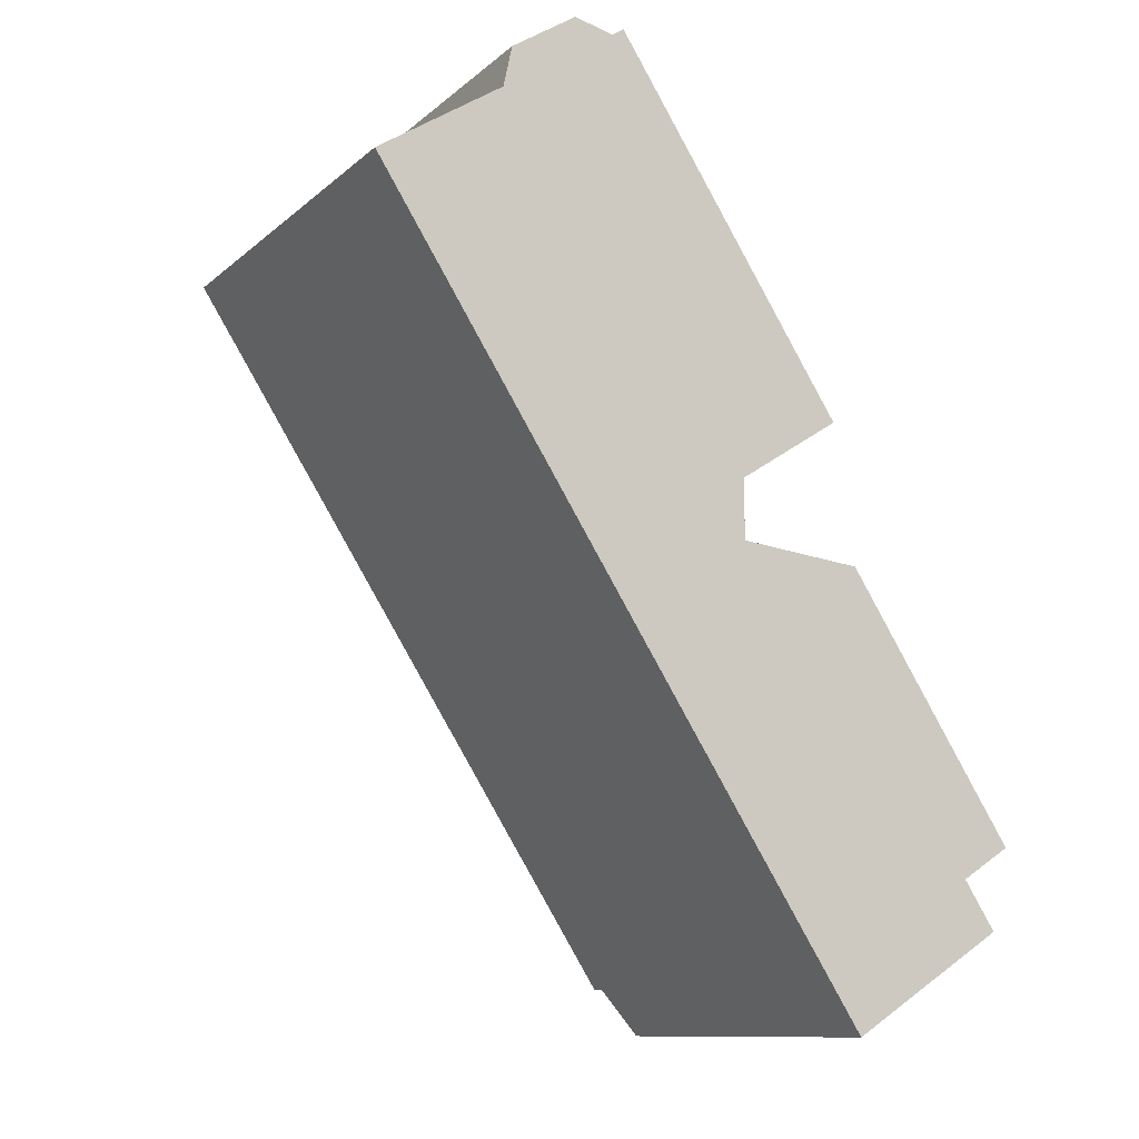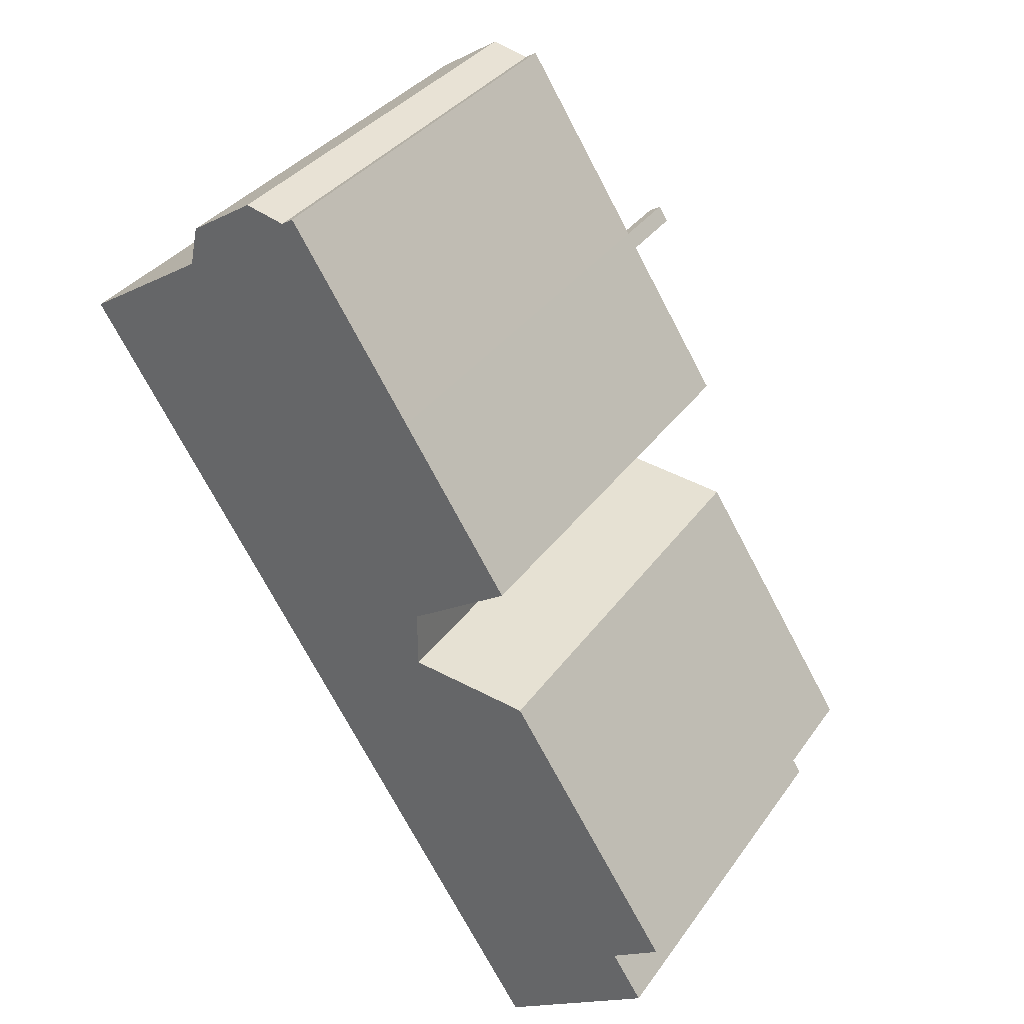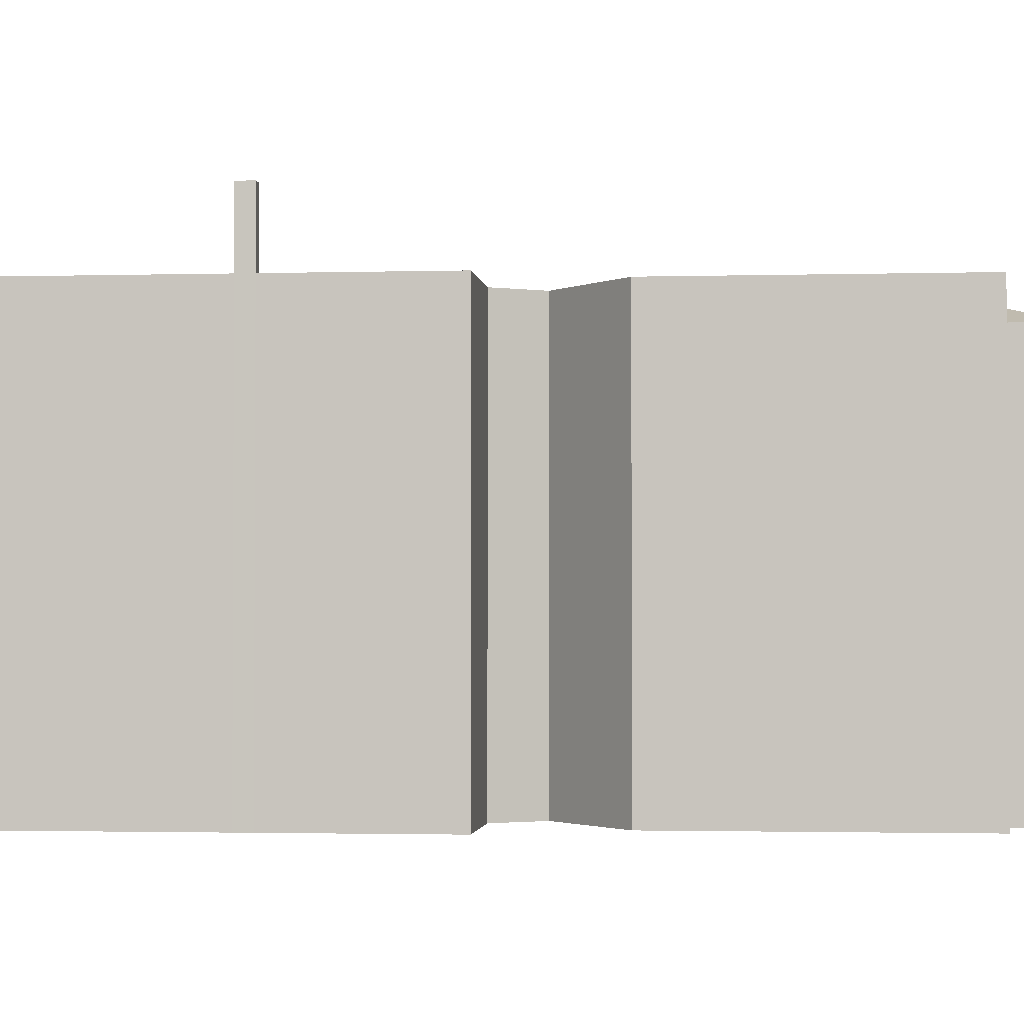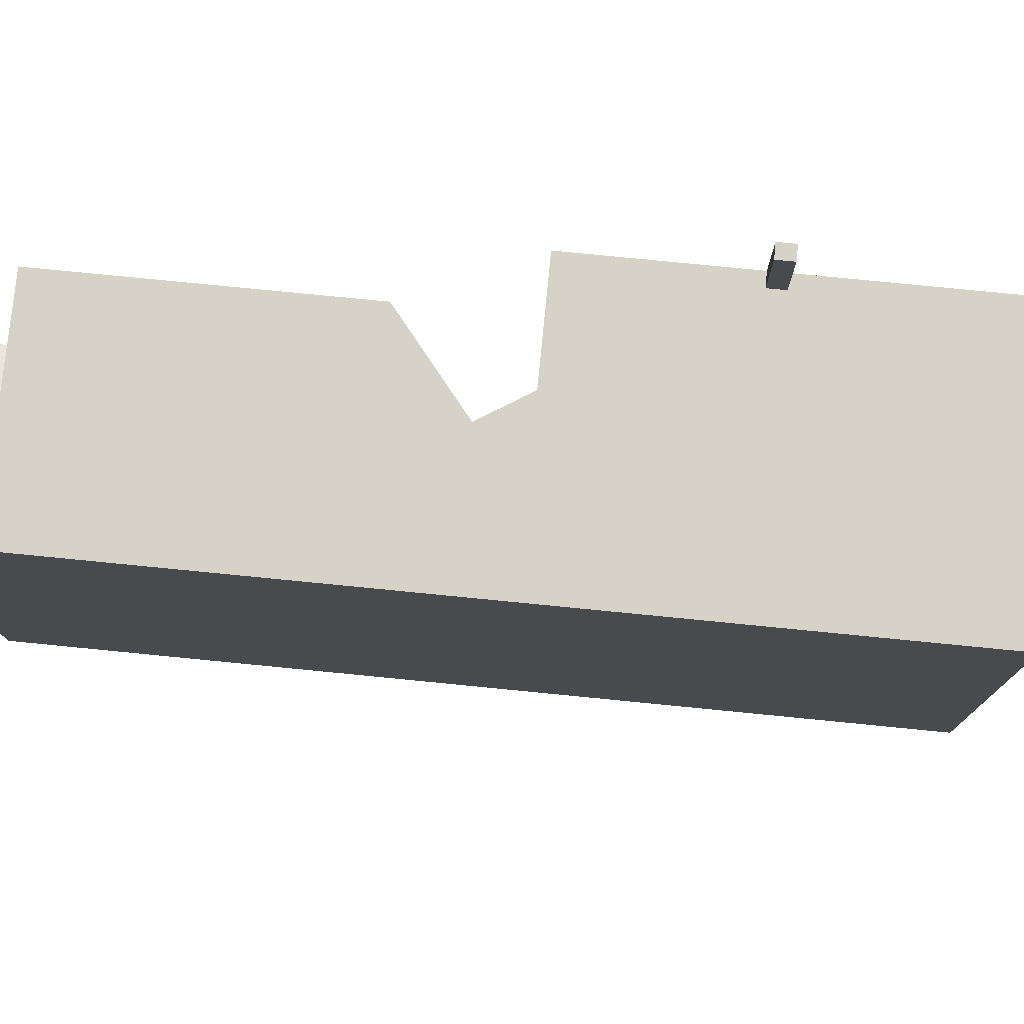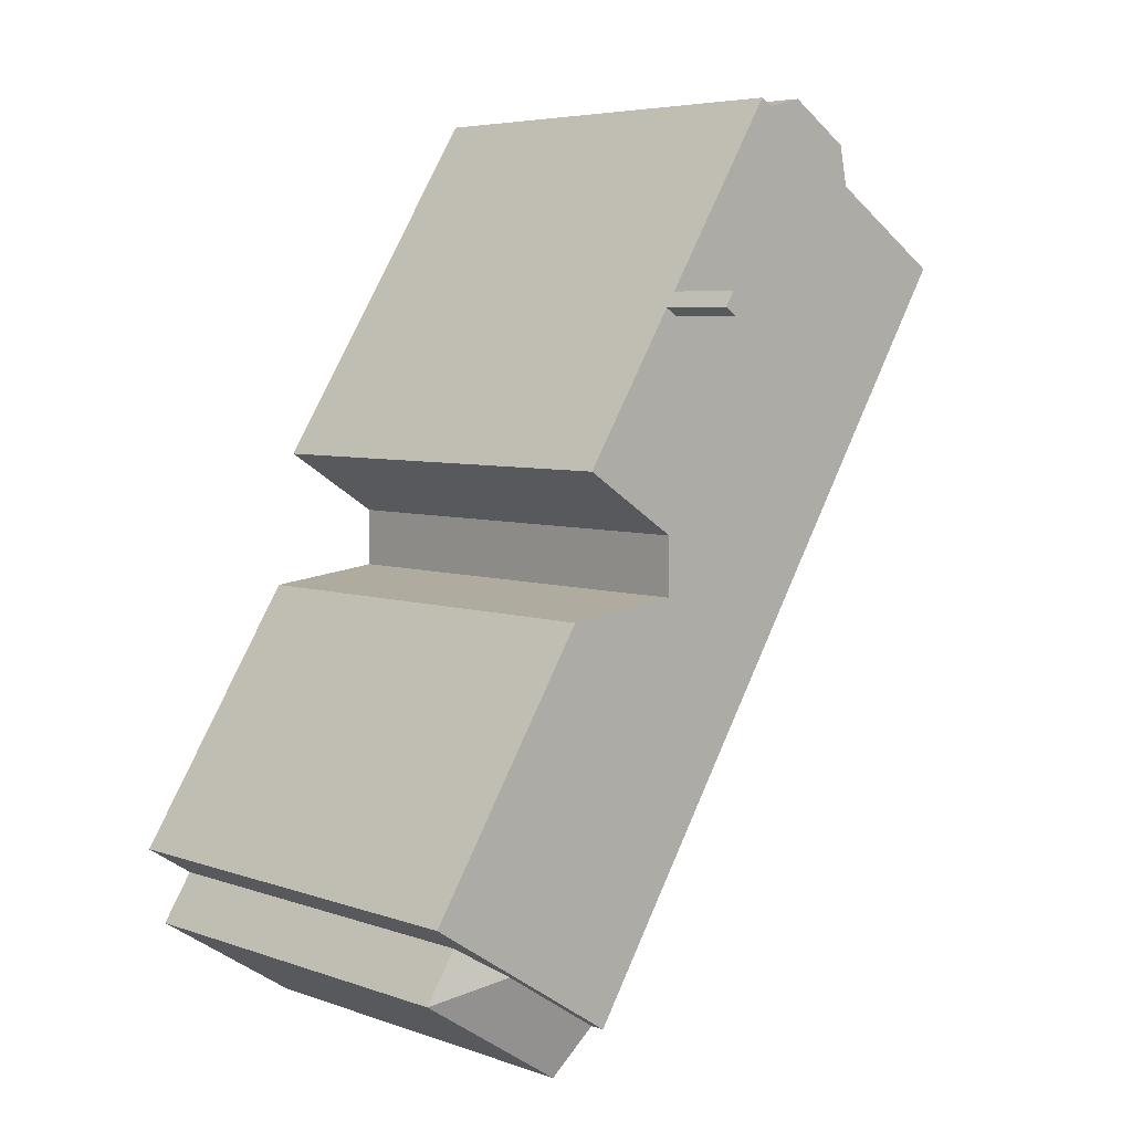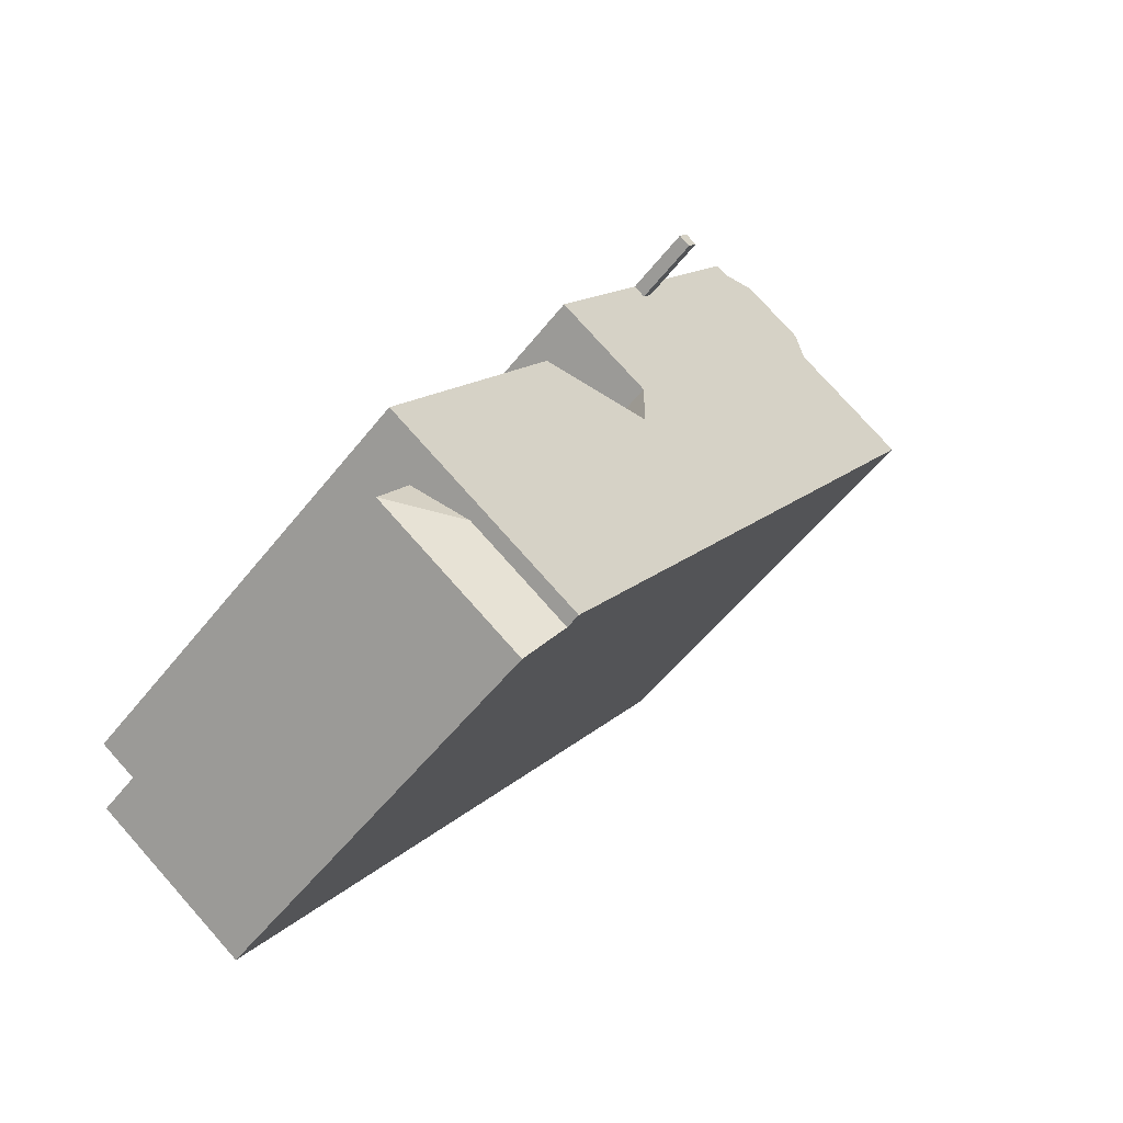
<metadata>
{"format":"obj","ext":"obj","renderer":"f3d","projection":"perspective","resolution":1024,"background":"white","views":[{"elev":-10.8,"azim":-27.4,"up":"+Z"},{"elev":34.6,"azim":30.2,"up":"+Z"},{"elev":-2.0,"azim":63.4,"up":"+Y"},{"elev":77.5,"azim":-117.0,"up":"+Y"},{"elev":5.5,"azim":137.2,"up":"+Z"},{"elev":-55.7,"azim":142.3,"up":"+Z"}]}
</metadata>
<code>
v 0.8183 5.534 5.56
v 1.04 5.533 5.701
v 0.9328 5.534 0.5337
v -2.369 5.534 10.4
v -2.087 5.534 10.58
v 0.8068 5.534 6.066
v -5.087 5.534 8.661
v -2.369 5.534 10.4
v 0.8068 5.534 6.066
v -8.092 5.534 6.737
v 0.9328 5.534 0.5337
v 0.9348 5.534 -0.8933
v -8.092 5.534 6.737
v 0.9348 5.534 -0.8933
v 2.998 5.534 -10.58
v 0.9348 5.534 -0.8933
v 3.858 5.533 -1.233
v 5.473 5.533 -8.997
v 3.858 5.533 -1.233
v 7.854 5.533 -7.473
v 6.681 5.533 -8.224
v -4.877 5.534 9.637
v -3.317 5.534 10.64
v -2.369 5.534 10.4
v 3.858 5.533 -1.233
v 6.681 5.533 -8.224
v 5.473 5.533 -8.997
v 0.9348 5.534 -0.8933
v 5.473 5.533 -8.997
v 2.998 5.534 -10.58
v -5.087 5.534 8.661
v -4.877 5.534 9.637
v -2.369 5.534 10.4
v 0.9328 5.534 0.5337
v 1.04 5.533 5.701
v 3.356 5.533 2.085
v -8.092 5.534 6.737
v -5.087 5.534 8.661
v 0.8068 5.534 6.066
v 0.7368 5.534 5.508
v 0.8183 5.534 5.56
v 0.9328 5.534 0.5337
v -8.092 5.534 6.737
v 0.7368 5.534 5.508
v 0.9328 5.534 0.5337
v -8.092 5.534 6.737
v 0.8068 5.534 6.066
v 0.5038 5.534 5.873
v -8.092 5.534 6.737
v 0.5038 5.534 5.873
v 0.7368 5.534 5.508
v 0.7368 7.381 5.508
v 0.8068 7.38 6.066
v 1.04 7.381 5.701
v 0.5038 7.381 5.873
v 0.8068 7.38 6.066
v 0.7368 7.381 5.508
v 5.473 5.157 -8.997
v 6.681 4.676 -8.224
v 7.428 4.675 -9.391
v 2.998 5.156 -10.58
v 5.473 5.157 -8.997
v 3.746 4.675 -11.75
v 3.746 4.675 -11.75
v 5.473 5.157 -8.997
v 7.428 4.675 -9.391
v -0.6402 -5.509 8.325
v 0.8068 -5.509 6.066
v 0.8068 5.534 6.066
v -2.087 5.534 10.58
v -2.087 -5.509 10.58
v -0.6402 -5.509 8.325
v -2.087 5.534 10.58
v -0.6402 -5.509 8.325
v 0.8068 5.534 6.066
v 0.8068 -5.509 6.066
v 1.04 -5.509 5.701
v 1.04 5.533 5.701
v 0.8068 5.534 6.066
v 1.04 -5.509 5.701
v 3.356 -5.509 2.085
v 3.356 5.533 2.085
v 1.04 5.533 5.701
v 0.8068 5.534 6.066
v 1.04 5.533 5.701
v 1.04 7.381 5.701
v 0.8068 7.38 6.066
v 0.9328 5.534 0.5337
v 3.356 5.533 2.085
v 3.356 -5.509 2.085
v 0.9328 -5.509 0.5337
v 0.9328 -5.509 0.5337
v 0.9348 -5.509 -0.8933
v 0.9348 5.534 -0.8933
v 0.9328 5.534 0.5337
v 0.9348 -5.509 -0.8933
v 3.858 -5.509 -1.233
v 3.858 5.533 -1.233
v 0.9348 5.534 -0.8933
v 5.856 -5.509 -4.353
v 7.854 -5.509 -7.473
v 7.854 5.533 -7.473
v 3.858 5.533 -1.233
v 3.858 -5.509 -1.233
v 5.856 -5.509 -4.353
v 3.858 5.533 -1.233
v 5.856 -5.509 -4.353
v 7.854 5.533 -7.473
v 6.681 5.533 -8.224
v 7.854 5.533 -7.473
v 6.681 4.676 -8.224
v 6.681 4.676 -8.224
v 7.854 5.533 -7.473
v 7.854 -5.509 -7.473
v 6.681 -5.509 -8.224
v 5.473 5.533 -8.997
v 6.681 5.533 -8.224
v 5.473 5.157 -8.997
v 5.473 5.157 -8.997
v 6.681 5.533 -8.224
v 6.681 4.676 -8.224
v 2.998 5.534 -10.58
v 5.473 5.533 -8.997
v 5.473 5.157 -8.997
v 2.998 5.156 -10.58
v -8.092 5.534 6.737
v -2.547 -5.509 -1.923
v -8.092 -5.509 6.737
v -8.092 5.534 6.737
v 2.998 5.534 -10.58
v -2.547 -5.509 -1.923
v -2.547 -5.509 -1.923
v 2.998 5.534 -10.58
v 2.998 5.156 -10.58
v -2.547 -5.509 -1.923
v 2.998 5.156 -10.58
v 2.998 -5.509 -10.58
v 2.998 5.156 -10.58
v 3.746 4.675 -11.75
v 3.746 -5.509 -11.75
v 2.998 -5.509 -10.58
v -8.092 -5.509 6.737
v -5.087 -5.509 8.661
v -5.087 5.534 8.661
v -8.092 5.534 6.737
v -5.087 -5.509 8.661
v -4.877 -5.509 9.637
v -4.877 5.534 9.637
v -5.087 5.534 8.661
v -4.877 -5.509 9.637
v -3.317 -5.509 10.64
v -3.317 5.534 10.64
v -4.877 5.534 9.637
v -2.843 -5.509 10.52
v -2.369 -5.509 10.4
v -2.369 5.534 10.4
v -3.317 5.534 10.64
v -3.317 -5.509 10.64
v -2.843 -5.509 10.52
v -3.317 5.534 10.64
v -2.843 -5.509 10.52
v -2.369 5.534 10.4
v -2.369 -5.509 10.4
v -2.087 -5.509 10.58
v -2.087 5.534 10.58
v -2.369 5.534 10.4
v 0.5038 5.534 5.873
v 0.8068 5.534 6.066
v 0.8068 7.38 6.066
v 0.5038 7.381 5.873
v 0.7368 7.381 5.508
v 0.8183 5.534 5.56
v 0.7368 5.534 5.508
v 0.8183 5.534 5.56
v 1.04 7.381 5.701
v 1.04 5.533 5.701
v 0.7368 7.381 5.508
v 1.04 7.381 5.701
v 0.8183 5.534 5.56
v 0.5038 7.381 5.873
v 0.7368 7.381 5.508
v 0.7368 5.534 5.508
v 0.5038 5.534 5.873
v 6.681 -5.509 -8.224
v 7.428 -5.509 -9.391
v 7.428 4.675 -9.391
v 6.681 4.676 -8.224
v 3.746 4.675 -11.75
v 7.428 4.675 -9.391
v 7.428 -5.509 -9.391
v 3.746 -5.509 -11.75
v -2.369 -5.509 10.4
v -2.843 -5.509 10.52
v -3.317 -5.509 10.64
v -4.877 -5.509 9.637
v -5.087 -5.509 8.661
v -8.092 -5.509 6.737
v -2.547 -5.509 -1.923
v 2.998 -5.509 -10.58
v 3.746 -5.509 -11.75
v 7.428 -5.509 -9.391
v 6.681 -5.509 -8.224
v 7.854 -5.509 -7.473
v 5.856 -5.509 -4.353
v 3.858 -5.509 -1.233
v 0.9348 -5.509 -0.8933
v 0.9328 -5.509 0.5337
v 3.356 -5.509 2.085
v 1.04 -5.509 5.701
v 0.8068 -5.509 6.066
v -0.6402 -5.509 8.325
v -2.087 -5.509 10.58
g CDNNDG02_0003790
f 1 2 3
f 4 5 6
f 7 8 9
f 10 11 12
f 13 14 15
f 16 17 18
f 19 20 21
f 22 23 24
f 25 26 27
f 28 29 30
f 31 32 33
f 34 35 36
f 37 38 39
f 40 41 42
f 43 44 45
f 46 47 48
f 49 50 51
f 52 53 54
f 55 56 57
f 58 59 60
f 61 62 63
f 64 65 66
f 67 68 69
f 70 71 72
f 73 74 75
f 77 78 76
f 76 78 79
f 81 82 80
f 80 82 83
f 85 86 87
f 84 85 87
f 90 91 89
f 88 89 91
f 93 94 95
f 92 93 95
f 99 96 98
f 98 96 97
f 100 101 102
f 103 104 105
f 106 107 108
f 109 110 111
f 114 112 113
f 112 114 115
f 116 117 118
f 119 120 121
f 122 124 125
f 122 123 124
f 126 127 128
f 129 130 131
f 132 133 134
f 135 136 137
f 139 140 141
f 138 139 141
f 145 142 144
f 144 142 143
f 146 148 149
f 146 147 148
f 150 152 153
f 152 150 151
f 154 155 156
f 157 158 159
f 160 161 162
f 166 163 165
f 165 163 164
f 170 167 169
f 169 167 168
f 171 172 173
f 174 175 176
f 177 178 179
f 181 182 183
f 180 181 183
f 185 186 184
f 184 186 187
f 190 188 189
f 188 190 191
f 192 211 212
f 196 210 211
f 207 209 210
f 192 193 196
f 193 194 195
f 207 208 209
f 193 195 196
f 192 196 211
f 196 197 210
f 197 198 210
f 198 206 207
f 198 199 206
f 210 198 207
f 199 200 202
f 204 205 206
f 200 201 202
f 204 199 202
f 202 203 204
f 199 204 206

</code>
